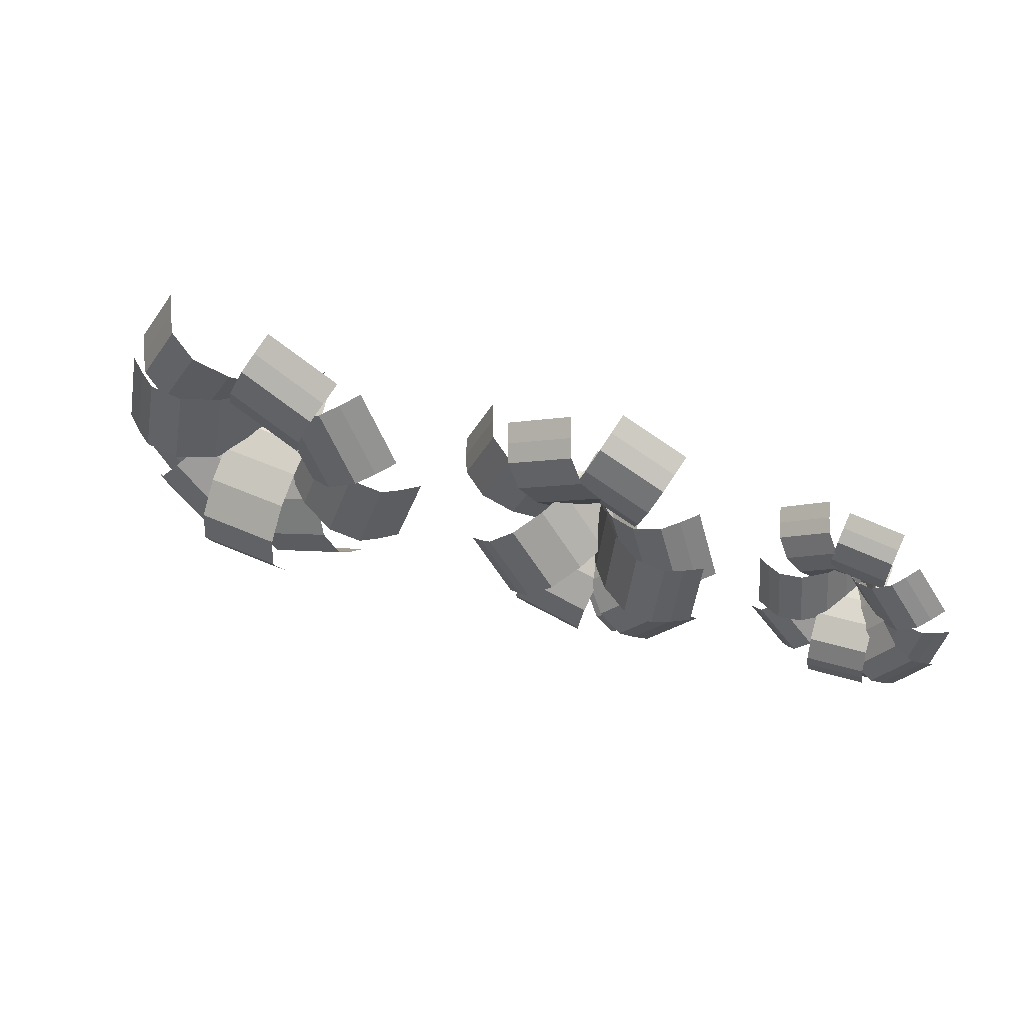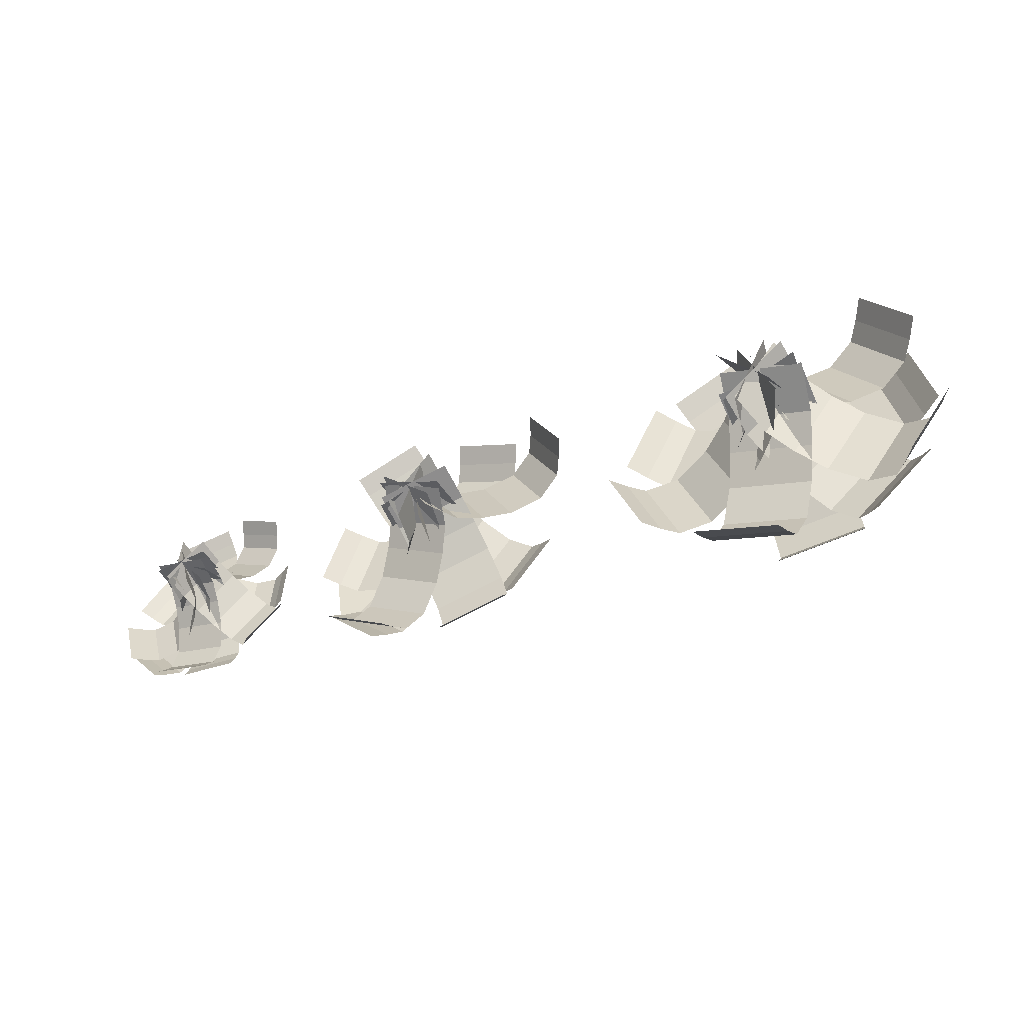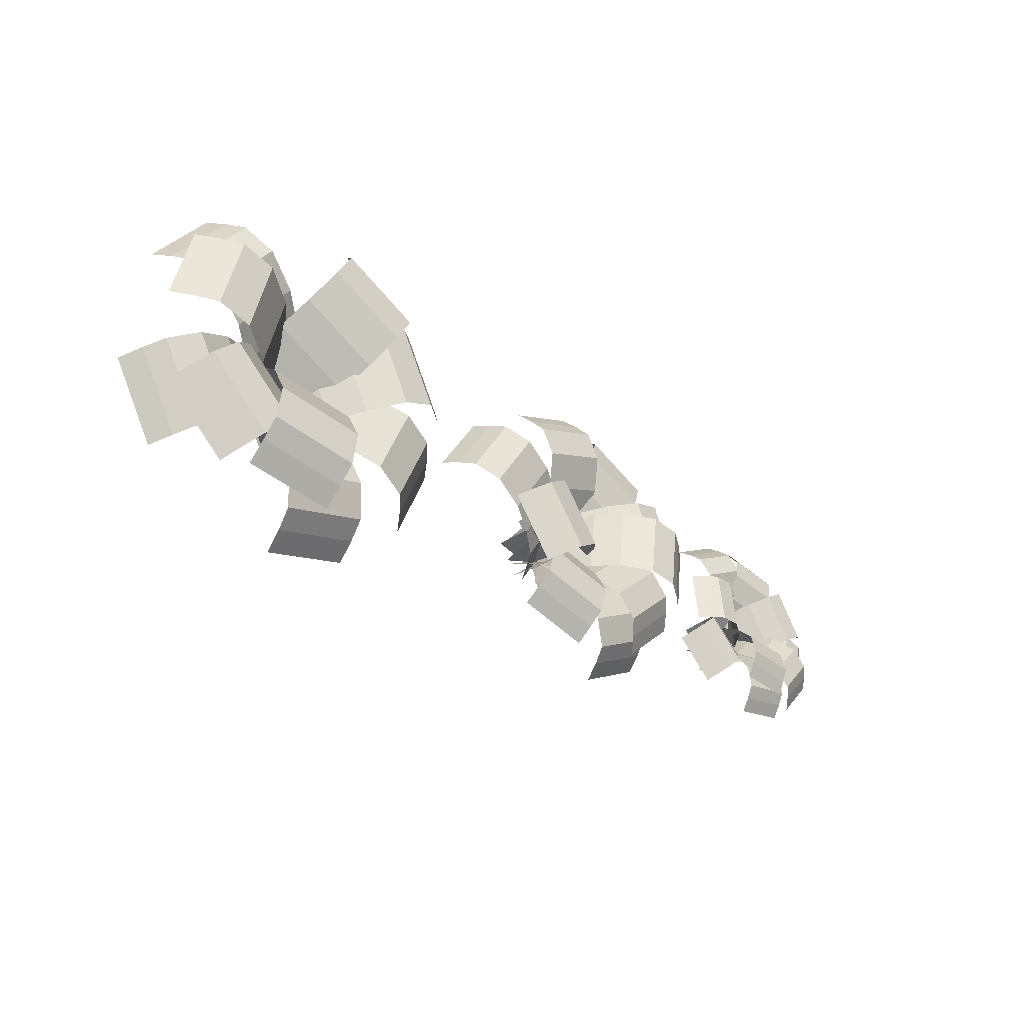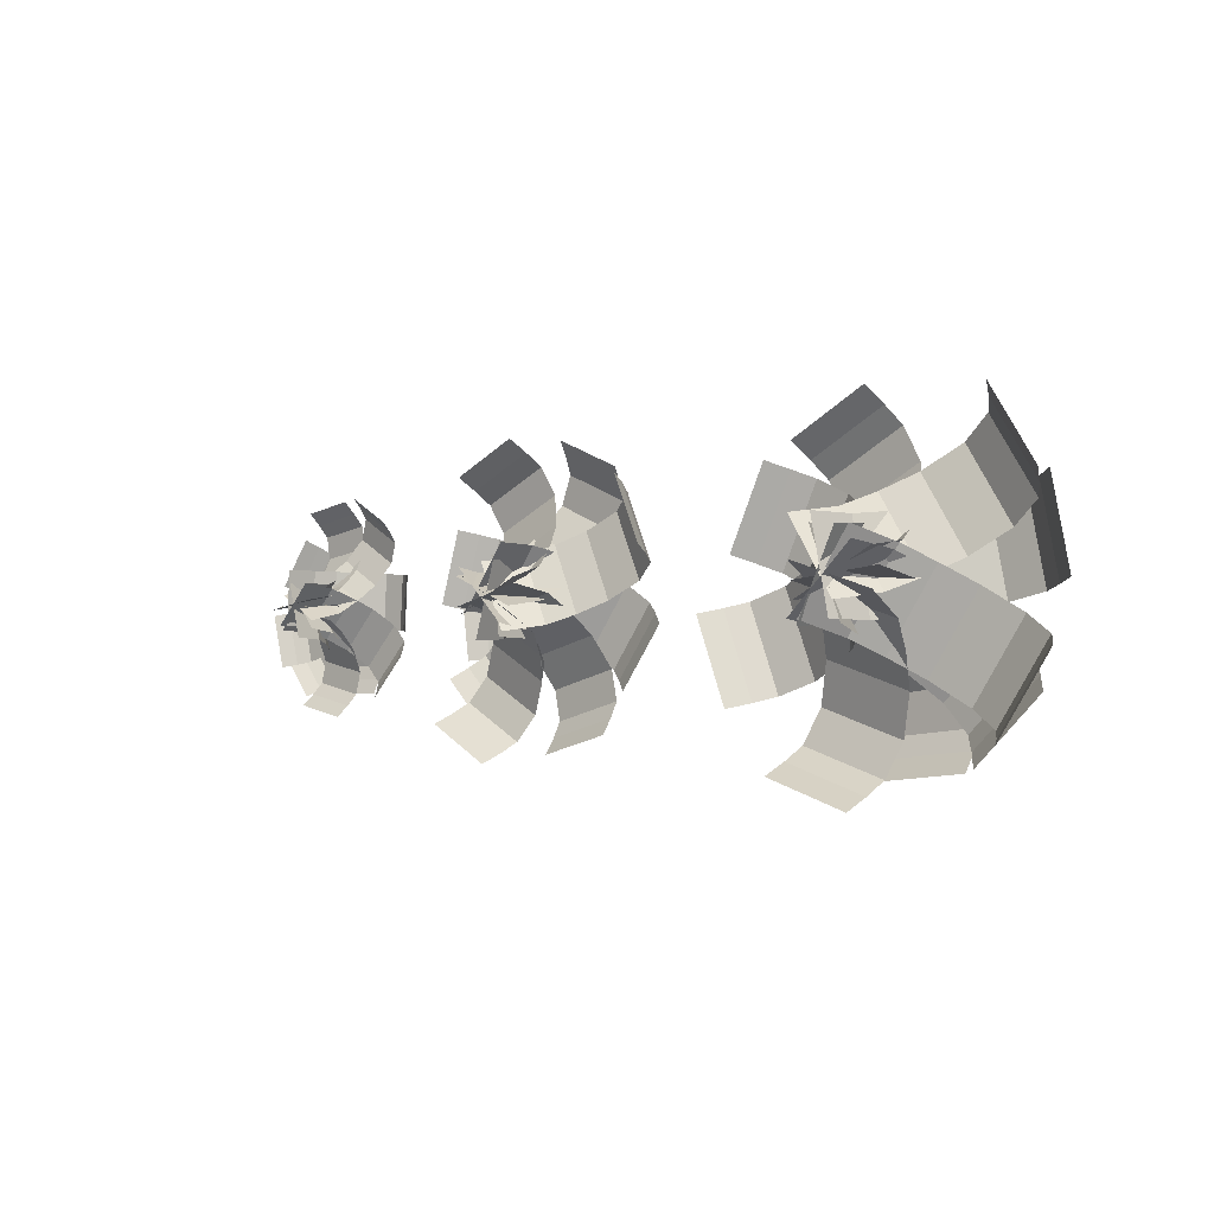
<metadata>
{"format":"obj","ext":"obj","renderer":"f3d","projection":"perspective","resolution":1024,"background":"white","views":[{"elev":41.0,"azim":-155.3,"up":"+Z"},{"elev":-49.5,"azim":23.4,"up":"+Z"},{"elev":-37.1,"azim":138.1,"up":"+Z"},{"elev":-3.5,"azim":43.3,"up":"+Z"}]}
</metadata>
<code>
o Plane.026_Plane.027
v 1.552 -0.03383 -0.1608
v 1.84 -0.03383 0.1091
v 2.052 0.3859 -0.6941
v 2.34 0.3859 -0.4242
v 1.937 0.5249 -0.5719
v 1.715 0.4352 -0.3343
v 1.578 0.1827 -0.1885
v 1.866 0.1827 0.08131
v 2.003 0.4352 -0.06446
v 2.225 0.5249 -0.3021
v 1.828 0.5319 -0.4552
v 2.116 0.5319 -0.1854
v 1.637 0.3115 -0.251
v 1.925 0.3115 0.01881
v 2.283 0.4612 -0.3638
v 1.995 0.4612 -0.6337
f 16 15 4 3
f 1 2 8 7
f 13 14 9 6
f 11 12 10 5
f 6 9 12 11
f 7 8 14 13
f 5 10 15 16
o Plane.025_Plane.026
v 1.537 -0.01093 0.05519
v 1.911 -0.009465 -0.06956
v 1.277 0.1779 -0.7239
v 1.651 0.1793 -0.8486
v 1.314 0.3596 -0.6101
v 1.42 0.3685 -0.2898
v 1.505 0.1852 -0.03892
v 1.879 0.1866 -0.1637
v 1.795 0.37 -0.4145
v 1.688 0.3611 -0.7349
v 1.361 0.4128 -0.4668
v 1.736 0.4143 -0.5916
v 1.467 0.2834 -0.1521
v 1.841 0.2849 -0.2769
v 1.669 0.2754 -0.7942
v 1.294 0.2739 -0.6694
f 32 31 20 19
f 17 18 24 23
f 29 30 25 22
f 27 28 26 21
f 22 25 28 27
f 23 24 30 29
f 21 26 31 32
o Plane.024_Plane.025
v 1.765 -0.02937 0.1669
v 1.593 -0.02937 -0.1885
v 1.106 0.3904 0.4845
v 0.9348 0.3904 0.1291
v 1.257 0.5294 0.4117
v 1.55 0.4396 0.2702
v 1.73 0.1872 0.1834
v 1.559 0.1872 -0.172
v 1.379 0.4396 -0.08518
v 1.086 0.5294 0.05632
v 1.401 0.5363 0.3422
v 1.23 0.5363 -0.01318
v 1.653 0.3159 0.2206
v 1.482 0.3159 -0.1348
v 1.009 0.4656 0.0931
v 1.181 0.4656 0.4485
f 48 47 36 35
f 33 34 40 39
f 45 46 41 38
f 43 44 42 37
f 38 41 44 43
f 39 40 46 45
f 37 42 47 48
o Plane.023_Plane.024
v 1.751 -0.02624 -0.1005
v 1.528 0.005065 0.2238
v 2.422 0.2369 0.3352
v 2.2 0.2682 0.6595
v 2.318 0.4062 0.2472
v 2.039 0.3839 0.05788
v 1.827 0.1776 -0.0681
v 1.604 0.2089 0.2562
v 1.816 0.4152 0.3822
v 2.095 0.4375 0.5715
v 2.192 0.4451 0.1567
v 1.969 0.4764 0.4811
v 1.922 0.2861 -0.01306
v 1.699 0.3174 0.3113
v 2.15 0.3583 0.6163
v 2.372 0.327 0.292
f 64 63 52 51
f 49 50 56 55
f 61 62 57 54
f 59 60 58 53
f 54 57 60 59
f 55 56 62 61
f 53 58 63 64
o Plane.022_Plane.023
v 1.743 -0.03869 -0.1679
v 1.663 -0.03679 0.2185
v 2.422 0.4415 -0.02896
v 2.342 0.4434 0.3574
v 2.247 0.5658 -0.06593
v 1.937 0.4488 -0.13
v 1.763 0.1803 -0.1649
v 1.682 0.1822 0.2214
v 1.857 0.4507 0.2564
v 2.167 0.5677 0.3204
v 2.091 0.5592 -0.0985
v 2.01 0.5611 0.2878
v 1.836 0.3158 -0.1504
v 1.755 0.3177 0.236
v 2.255 0.5113 0.3389
v 2.335 0.5094 -0.04738
f 80 79 68 67
f 65 66 72 71
f 77 78 73 70
f 75 76 74 69
f 70 73 76 75
f 71 72 78 77
f 69 74 79 80
o Plane.021_Plane.022
v 1.504 0.04894 -0.01626
v 1.897 0.04894 0.01867
v 1.569 0.4687 -0.7443
v 1.962 0.4687 -0.7093
v 1.554 0.6077 -0.5775
v 1.525 0.5179 -0.2532
v 1.508 0.2655 -0.05416
v 1.901 0.2655 -0.01922
v 1.918 0.5179 -0.2182
v 1.947 0.6077 -0.5426
v 1.54 0.6146 -0.4182
v 1.933 0.6146 -0.3833
v 1.515 0.3942 -0.1395
v 1.908 0.3942 -0.1046
v 1.955 0.5439 -0.6269
v 1.562 0.5439 -0.6618
f 96 95 84 83
f 81 82 88 87
f 93 94 89 86
f 91 92 90 85
f 86 89 92 91
f 87 88 94 93
f 85 90 95 96
o Plane.020_Plane.021
v 1.634 -0.01014 0.1847
v 1.776 -0.01103 -0.1835
v 0.8854 0.2478 -0.1048
v 1.028 0.2469 -0.4729
v 1.011 0.4187 -0.05661
v 1.326 0.3989 0.06482
v 1.557 0.1937 0.1546
v 1.699 0.1928 -0.2136
v 1.468 0.398 -0.3033
v 1.153 0.4178 -0.4248
v 1.156 0.4589 -0.000904
v 1.298 0.458 -0.3691
v 1.454 0.3017 0.1145
v 1.596 0.3008 -0.2537
v 1.088 0.3378 -0.4496
v 0.9464 0.3386 -0.08145
f 112 111 100 99
f 97 98 104 103
f 109 110 105 102
f 107 108 106 101
f 102 105 108 107
f 103 104 110 109
f 101 106 111 112
o Plane.019_Plane.020
v 1.878 0.02801 0.08698
v 1.526 0.02801 -0.09273
v 1.545 0.4478 0.7377
v 1.193 0.4478 0.558
v 1.621 0.5868 0.5886
v 1.769 0.497 0.2987
v 1.86 0.2445 0.1209
v 1.509 0.2445 -0.05885
v 1.418 0.497 0.119
v 1.27 0.5868 0.4089
v 1.694 0.5937 0.4462
v 1.343 0.5937 0.2665
v 1.821 0.3733 0.1971
v 1.47 0.3733 0.01741
v 1.231 0.523 0.4843
v 1.582 0.523 0.664
f 128 127 116 115
f 113 114 120 119
f 125 126 121 118
f 123 124 122 117
f 118 121 124 123
f 119 120 126 125
f 117 122 127 128
o Plane.018_Plane.019
v 1.592 -0.02388 -0.1641
v 1.803 0.003302 0.1683
v 2.274 0.1837 -0.6137
v 2.485 0.2109 -0.2813
v 2.163 0.3621 -0.5577
v 1.877 0.3631 -0.3768
v 1.665 0.174 -0.2264
v 1.875 0.2012 0.106
v 2.088 0.3903 -0.04441
v 2.373 0.3893 -0.2253
v 2.032 0.4116 -0.4791
v 2.243 0.4388 -0.1466
v 1.76 0.2748 -0.295
v 1.971 0.302 0.03742
v 2.431 0.3053 -0.2549
v 2.22 0.2782 -0.5873
f 144 143 132 131
f 129 130 136 135
f 141 142 137 134
f 139 140 138 133
f 134 137 140 139
f 135 136 142 141
f 133 138 143 144
o Plane.017_Plane.018
v -0.161 -0.009955 0.08315
v 0.1306 -0.006902 -0.08503
v -0.5111 0.1625 -0.5207
v -0.2195 0.1655 -0.6889
v -0.4601 0.3158 -0.4294
v -0.3161 0.3187 -0.1798
v -0.2034 0.1587 0.01279
v 0.08823 0.1617 -0.1554
v -0.02453 0.3218 -0.348
v -0.1685 0.3188 -0.5976
v -0.3957 0.3591 -0.317
v -0.1041 0.3621 -0.4852
v -0.2543 0.2441 -0.07389
v 0.03734 0.2472 -0.2421
v -0.1951 0.2466 -0.6451
v -0.4867 0.2436 -0.4769
f 160 159 148 147
f 145 146 152 151
f 157 158 153 150
f 155 156 154 149
f 150 153 156 155
f 151 152 158 157
f 149 154 159 160
o Plane.016_Plane.017
v 0.05829 0.006223 -0.1527
v -0.1018 0.04456 0.1409
v 0.6866 0.1322 0.1734
v 0.5264 0.1705 0.4671
v 0.6124 0.291 0.1122
v 0.3613 0.3124 -0.0275
v 0.1487 0.1681 -0.1246
v -0.01142 0.2065 0.1691
v 0.2011 0.3508 0.2661
v 0.4522 0.3293 0.4059
v 0.5042 0.3422 0.04653
v 0.344 0.3806 0.3402
v 0.2459 0.2464 -0.08177
v 0.0858 0.2847 0.2119
v 0.4917 0.2542 0.4372
v 0.6518 0.2159 0.1435
f 176 175 164 163
f 161 162 168 167
f 173 174 169 166
f 171 172 170 165
f 166 169 172 171
f 167 168 174 173
f 165 170 175 176
o Plane.015_Plane.016
v 0.137 -0.006359 0.06304
v -0.1688 -0.01137 -0.07762
v -0.1474 0.2484 0.6723
v -0.4532 0.2434 0.5317
v -0.09823 0.3881 0.5604
v 0.02189 0.3565 0.3004
v 0.109 0.1709 0.1176
v -0.1968 0.1659 -0.02301
v -0.2839 0.3515 0.1597
v -0.404 0.3831 0.4197
v -0.04269 0.4155 0.4387
v -0.3485 0.4105 0.298
v 0.07024 0.2677 0.1984
v -0.2356 0.2627 0.05775
v -0.4293 0.3179 0.4771
v -0.1235 0.3229 0.6177
f 192 191 180 179
f 177 178 184 183
f 189 190 185 182
f 187 188 186 181
f 182 185 188 187
f 183 184 190 189
f 181 186 191 192
o Plane.014_Plane.015
v -0.03727 0.04076 0.1626
v 0.005358 0.04323 -0.1713
v -0.6361 0.4319 0.08906
v -0.5934 0.4344 -0.2449
v -0.4884 0.5426 0.1087
v -0.2172 0.4512 0.1427
v -0.05971 0.227 0.1611
v -0.01708 0.2294 -0.1728
v -0.1746 0.4537 -0.1913
v -0.4457 0.5451 -0.2252
v -0.3529 0.5412 0.126
v -0.3103 0.5437 -0.2079
v -0.1263 0.3406 0.1535
v -0.0837 0.3431 -0.1805
v -0.5201 0.4947 -0.2351
v -0.5627 0.4922 0.09886
f 208 207 196 195
f 193 194 200 199
f 205 206 201 198
f 203 204 202 197
f 198 201 204 203
f 199 200 206 205
f 197 202 207 208
o Plane.013_Plane.014
v -0.1585 -0.03173 -0.04533
v 0.1683 -0.03173 0.03572
v -0.008352 0.3264 -0.6505
v 0.3184 0.3264 -0.5694
v -0.04274 0.4449 -0.5119
v -0.1096 0.3684 -0.2423
v -0.1507 0.153 -0.07683
v 0.1761 0.153 0.004215
v 0.2171 0.3684 -0.1612
v 0.284 0.4449 -0.4308
v -0.07559 0.4509 -0.3794
v 0.2511 0.4509 -0.2984
v -0.1331 0.2628 -0.1478
v 0.1937 0.2628 -0.06671
v 0.3014 0.3905 -0.5009
v -0.02535 0.3905 -0.582
f 224 223 212 211
f 209 210 216 215
f 221 222 217 214
f 219 220 218 213
f 214 217 220 219
f 215 216 222 221
f 213 218 223 224
o Plane.012_Plane.013
v -0.1296 -0.01285 -0.06607
v 0.06764 -0.006067 0.2067
v 0.3048 0.4584 -0.3919
v 0.502 0.4652 -0.1192
v 0.1717 0.5473 -0.2979
v -0.03572 0.4187 -0.1447
v -0.1348 0.1746 -0.06697
v 0.06243 0.1814 0.2058
v 0.1615 0.4255 0.1281
v 0.3689 0.5541 -0.02512
v 0.06254 0.5269 -0.2184
v 0.2597 0.5336 0.05433
v -0.09524 0.2965 -0.09859
v 0.102 0.3032 0.1741
v 0.4353 0.5146 -0.07213
v 0.2381 0.5078 -0.3449
f 240 239 228 227
f 225 226 232 231
f 237 238 233 230
f 235 236 234 229
f 230 233 236 235
f 231 232 238 237
f 229 234 239 240
o Plane.011_Plane.012
v 0.1278 -0.02472 -0.05322
v -0.1807 -0.02472 0.0814
v 0.3771 0.3334 0.5183
v 0.06858 0.3334 0.6529
v 0.32 0.452 0.3874
v 0.2089 0.3754 0.1327
v 0.1408 0.16 -0.02347
v -0.1678 0.16 0.1111
v -0.09961 0.3754 0.2674
v 0.01147 0.452 0.522
v 0.2655 0.4579 0.2623
v -0.04309 0.4579 0.3969
v 0.17 0.2698 0.04351
v -0.1385 0.2698 0.1781
v 0.04034 0.3975 0.5882
v 0.3489 0.3975 0.4535
f 256 255 244 243
f 241 242 248 247
f 253 254 249 246
f 251 252 250 245
f 246 249 252 251
f 247 248 254 253
f 245 250 255 256
o Plane.010_Plane.011
v 0.02579 -0.009266 0.1371
v -0.07419 -0.009266 -0.1844
v -0.5696 0.3488 0.3223
v -0.6696 0.3488 0.000806
v -0.4332 0.4674 0.2798
v -0.1679 0.3908 0.1973
v -0.005197 0.1755 0.1467
v -0.1052 0.1755 -0.1747
v -0.2679 0.3908 -0.1241
v -0.5332 0.4674 -0.04161
v -0.3029 0.4733 0.2393
v -0.4029 0.4733 -0.08214
v -0.07498 0.2853 0.1684
v -0.175 0.2853 -0.153
v -0.6021 0.413 -0.02017
v -0.5021 0.413 0.3013
f 272 271 260 259
f 257 258 264 263
f 269 270 265 262
f 267 268 266 261
f 262 265 268 267
f 263 264 270 269
f 261 266 271 272
o Plane.009_Plane.010
v -0.1584 -0.02852 0.1173
v 0.08097 -0.02852 -0.1194
v -0.5968 0.3296 -0.3261
v -0.3574 0.3296 -0.5627
v -0.4964 0.4482 -0.2245
v -0.3011 0.3716 -0.02696
v -0.1812 0.1562 0.09424
v 0.05815 0.1562 -0.1424
v -0.06167 0.3716 -0.2636
v -0.257 0.4482 -0.4612
v -0.4004 0.4541 -0.1275
v -0.161 0.4541 -0.3642
v -0.2326 0.266 0.04227
v 0.006776 0.266 -0.1944
v -0.3077 0.3937 -0.5125
v -0.5471 0.3937 -0.2759
f 288 287 276 275
f 273 274 280 279
f 285 286 281 278
f 283 284 282 277
f 278 281 284 283
f 279 280 286 285
f 277 282 287 288
o Plane.008
v -1.391 -0.02059 0.02131
v -1.147 -0.02059 -0.03378
v -1.493 0.2453 -0.4303
v -1.249 0.2453 -0.4854
v -1.469 0.3334 -0.3269
v -1.424 0.2765 -0.1257
v -1.396 0.1166 -0.002197
v -1.152 0.1166 -0.05729
v -1.18 0.2765 -0.1807
v -1.226 0.3334 -0.382
v -1.447 0.3378 -0.228
v -1.203 0.3378 -0.2831
v -1.408 0.1982 -0.05513
v -1.164 0.1982 -0.1102
v -1.237 0.293 -0.4343
v -1.481 0.293 -0.3792
f 304 303 292 291
f 289 290 296 295
f 301 302 297 294
f 299 300 298 293
f 294 297 300 299
f 295 296 302 301
f 293 298 303 304
o Plane.007
v -1.282 -0.006294 0.1061
v -1.219 -0.006294 -0.1357
v -1.73 0.2596 -0.01108
v -1.667 0.2596 -0.2529
v -1.628 0.3477 0.01577
v -1.428 0.2908 0.06799
v -1.306 0.1309 0.1
v -1.242 0.1309 -0.1418
v -1.365 0.2908 -0.1739
v -1.565 0.3477 -0.2261
v -1.53 0.3521 0.04142
v -1.466 0.3521 -0.2004
v -1.358 0.2125 0.0863
v -1.295 0.2125 -0.1556
v -1.616 0.3073 -0.2397
v -1.68 0.3073 0.002194
f 320 319 308 307
f 305 306 312 311
f 317 318 313 310
f 315 316 314 309
f 310 313 316 315
f 311 312 318 317
f 309 314 319 320
o Plane.006
v -1.143 -0.01777 0.0263
v -1.391 -0.01777 -0.0101
v -1.211 0.2482 0.4844
v -1.458 0.2482 0.448
v -1.195 0.3362 0.3795
v -1.165 0.2793 0.1754
v -1.147 0.1194 0.05015
v -1.394 0.1194 0.01375
v -1.413 0.2793 0.139
v -1.443 0.3362 0.3431
v -1.181 0.3406 0.2792
v -1.428 0.3406 0.2428
v -1.155 0.201 0.1038
v -1.402 0.201 0.06744
v -1.451 0.2958 0.3961
v -1.203 0.2958 0.4325
f 336 335 324 323
f 321 322 328 327
f 333 334 329 326
f 331 332 330 325
f 326 329 332 331
f 327 328 334 333
f 325 330 335 336
o Plane.005
v -1.303 -0.003334 -0.08301
v -1.282 -0.009491 0.166
v -0.8771 0.3177 -0.1107
v -0.8563 0.3115 0.1383
v -0.9927 0.392 -0.09923
v -1.19 0.31 -0.08474
v -1.296 0.1357 -0.08018
v -1.275 0.1296 0.1689
v -1.169 0.3039 0.1643
v -0.9718 0.3858 0.1498
v -1.093 0.3838 -0.09099
v -1.073 0.3776 0.1581
v -1.252 0.2234 -0.08168
v -1.231 0.2172 0.1674
v -0.9139 0.3523 0.1441
v -0.9348 0.3585 -0.1049
f 352 351 340 339
f 337 338 344 343
f 349 350 345 342
f 347 348 346 341
f 342 345 348 347
f 343 344 350 349
f 341 346 351 352
o Plane.004
v -1.327 -0.02298 -0.0812
v -1.153 -0.02298 0.09825
v -0.9945 0.243 -0.4036
v -0.8205 0.243 -0.2241
v -1.071 0.331 -0.3297
v -1.219 0.2741 -0.1861
v -1.31 0.1142 -0.09799
v -1.136 0.1142 0.08147
v -1.045 0.2741 -0.006658
v -0.8966 0.331 -0.1503
v -1.143 0.3354 -0.2592
v -0.9693 0.3354 -0.07974
v -1.271 0.1958 -0.1358
v -1.097 0.1958 0.04368
v -0.8581 0.2906 -0.1876
v -1.032 0.2906 -0.3671
f 368 367 356 355
f 353 354 360 359
f 365 366 361 358
f 363 364 362 357
f 358 361 364 363
f 359 360 366 365
f 357 362 367 368
o Plane.003
v -1.332 0.03184 0.09773
v -1.174 0.03184 -0.09599
v -1.691 0.2978 -0.195
v -1.533 0.2978 -0.3887
v -1.609 0.3858 -0.1279
v -1.449 0.329 0.002482
v -1.351 0.169 0.08249
v -1.193 0.169 -0.1112
v -1.291 0.329 -0.1912
v -1.451 0.3858 -0.3216
v -1.53 0.3902 -0.06387
v -1.372 0.3902 -0.2576
v -1.393 0.2506 0.04818
v -1.235 0.2506 -0.1455
v -1.492 0.3454 -0.3555
v -1.65 0.3454 -0.1618
f 384 383 372 371
f 369 370 376 375
f 381 382 377 374
f 379 380 378 373
f 374 377 380 379
f 375 376 382 381
f 373 378 383 384
o Plane.002
v -1.183 -0.000181 0.1033
v -1.323 -0.01258 -0.1037
v -1.556 0.3035 0.3361
v -1.695 0.2911 0.129
v -1.464 0.3822 0.2697
v -1.296 0.3082 0.1605
v -1.198 0.1384 0.1046
v -1.337 0.126 -0.1025
v -1.435 0.2958 -0.04655
v -1.604 0.3698 0.06258
v -1.38 0.378 0.2132
v -1.52 0.3656 0.00613
v -1.239 0.2241 0.1274
v -1.379 0.2117 -0.07965
v -1.65 0.3341 0.0958
v -1.51 0.3465 0.3029
f 400 399 388 387
f 385 386 392 391
f 397 398 393 390
f 395 396 394 389
f 390 393 396 395
f 391 392 398 397
f 389 394 399 400
o Plane.001
v -1.147 0.01192 -0.06294
v -1.364 0.02583 0.05921
v -0.8933 0.2026 0.3667
v -1.111 0.2165 0.4889
v -0.9329 0.3059 0.2844
v -1.038 0.2817 0.09968
v -1.118 0.1435 -0.02722
v -1.336 0.1574 0.09492
v -1.256 0.2956 0.2218
v -1.151 0.3198 0.4066
v -0.9806 0.3259 0.1972
v -1.198 0.3398 0.3193
v -1.082 0.2156 0.0286
v -1.3 0.2295 0.1507
v -1.13 0.2716 0.4486
v -0.9124 0.2577 0.3265
f 416 415 404 403
f 401 402 408 407
f 413 414 409 406
f 411 412 410 405
f 406 409 412 411
f 407 408 414 413
f 405 410 415 416
o Plane
v -1.378 -0.01505 0.000434
v -1.129 0.002221 -0.001133
v -1.407 0.3632 -0.3754
v -1.157 0.3805 -0.377
v -1.41 0.4198 -0.2498
v -1.401 0.3106 -0.06597
v -1.388 0.1233 0.01361
v -1.138 0.1406 0.01204
v -1.152 0.3279 -0.06753
v -1.161 0.4371 -0.2513
v -1.408 0.3973 -0.1509
v -1.158 0.4146 -0.1525
v -1.394 0.2161 -0.01706
v -1.145 0.2334 -0.01863
v -1.159 0.4124 -0.3138
v -1.409 0.3952 -0.3122
f 432 431 420 419
f 417 418 424 423
f 429 430 425 422
f 427 428 426 421
f 422 425 428 427
f 423 424 430 429
f 421 426 431 432

</code>
